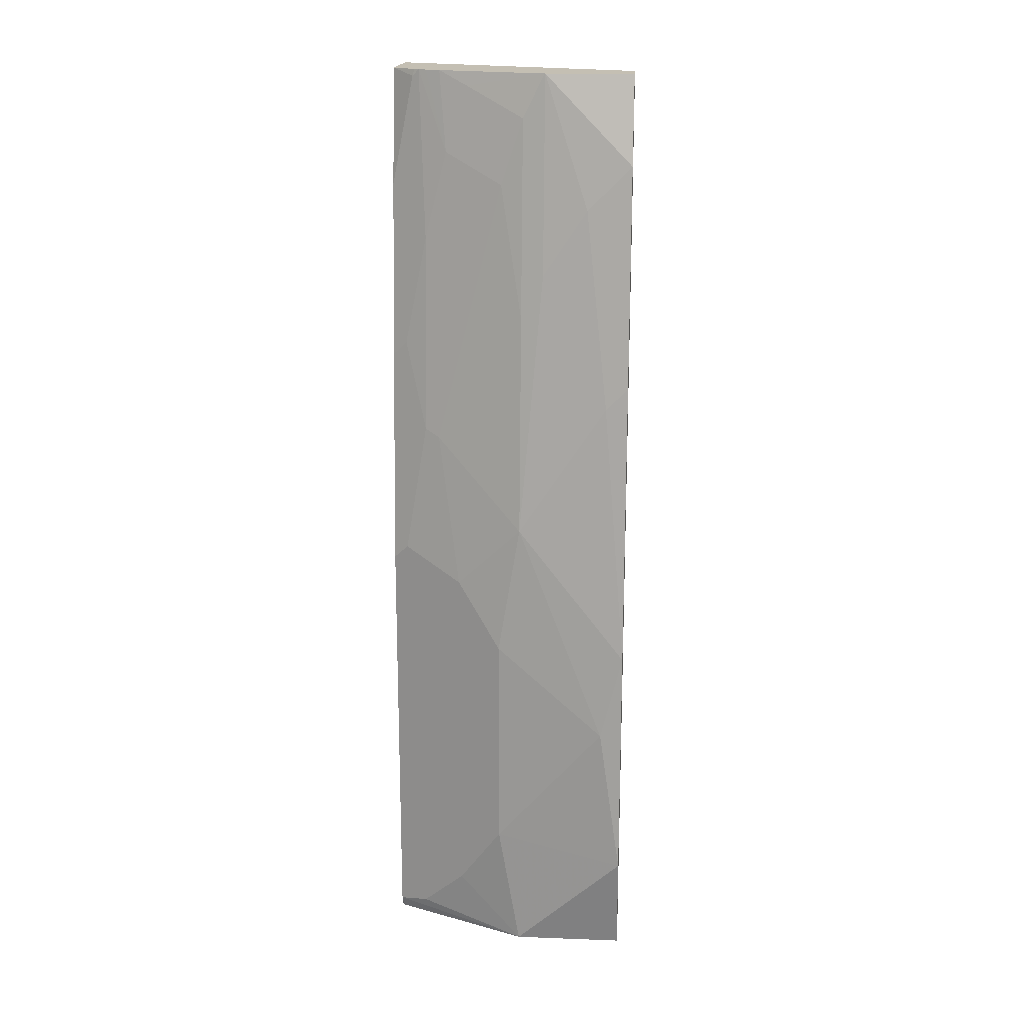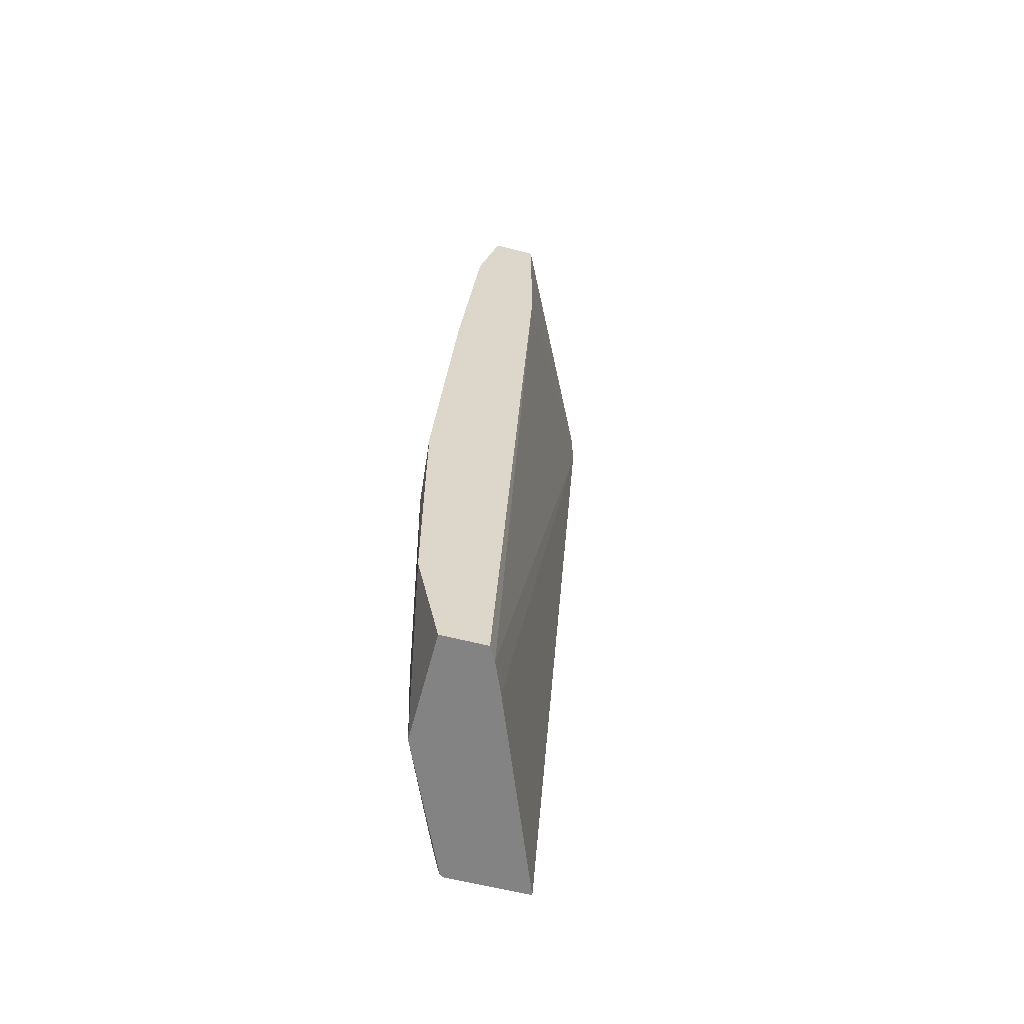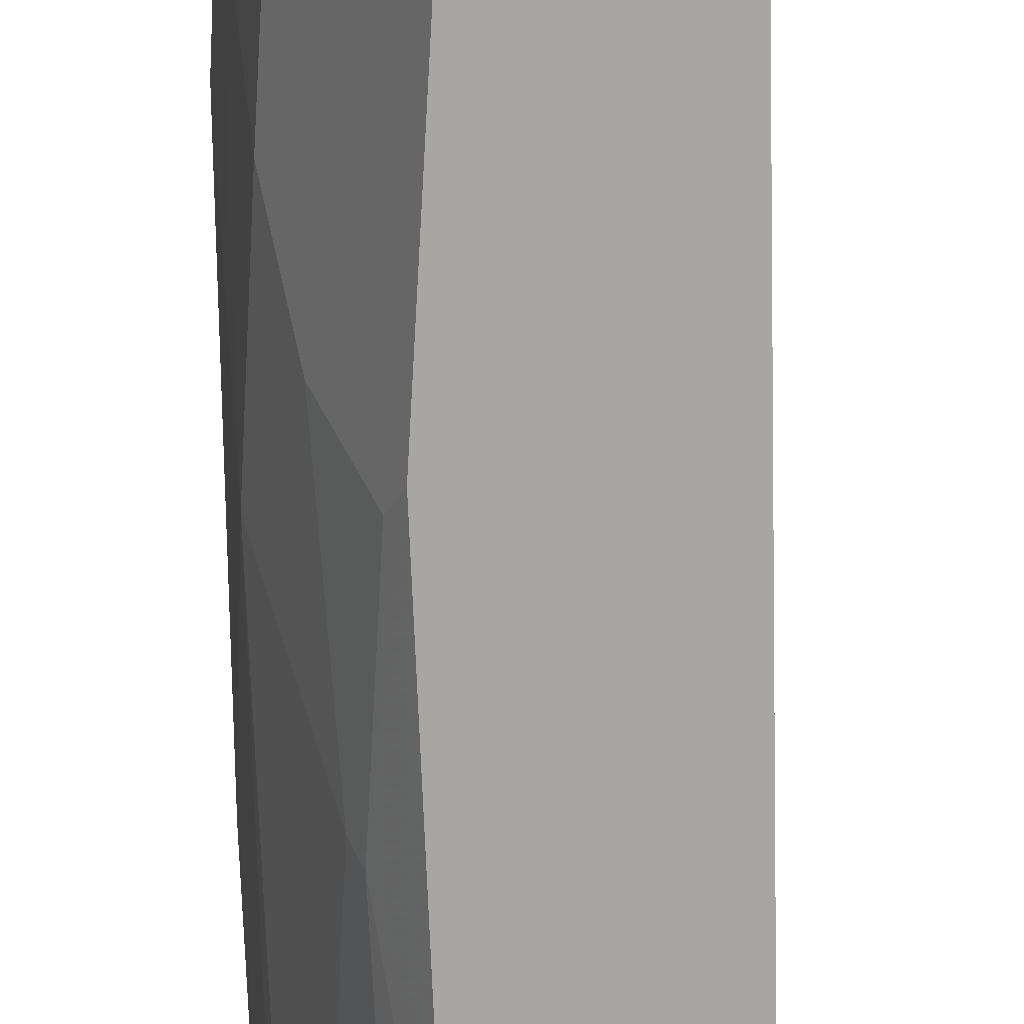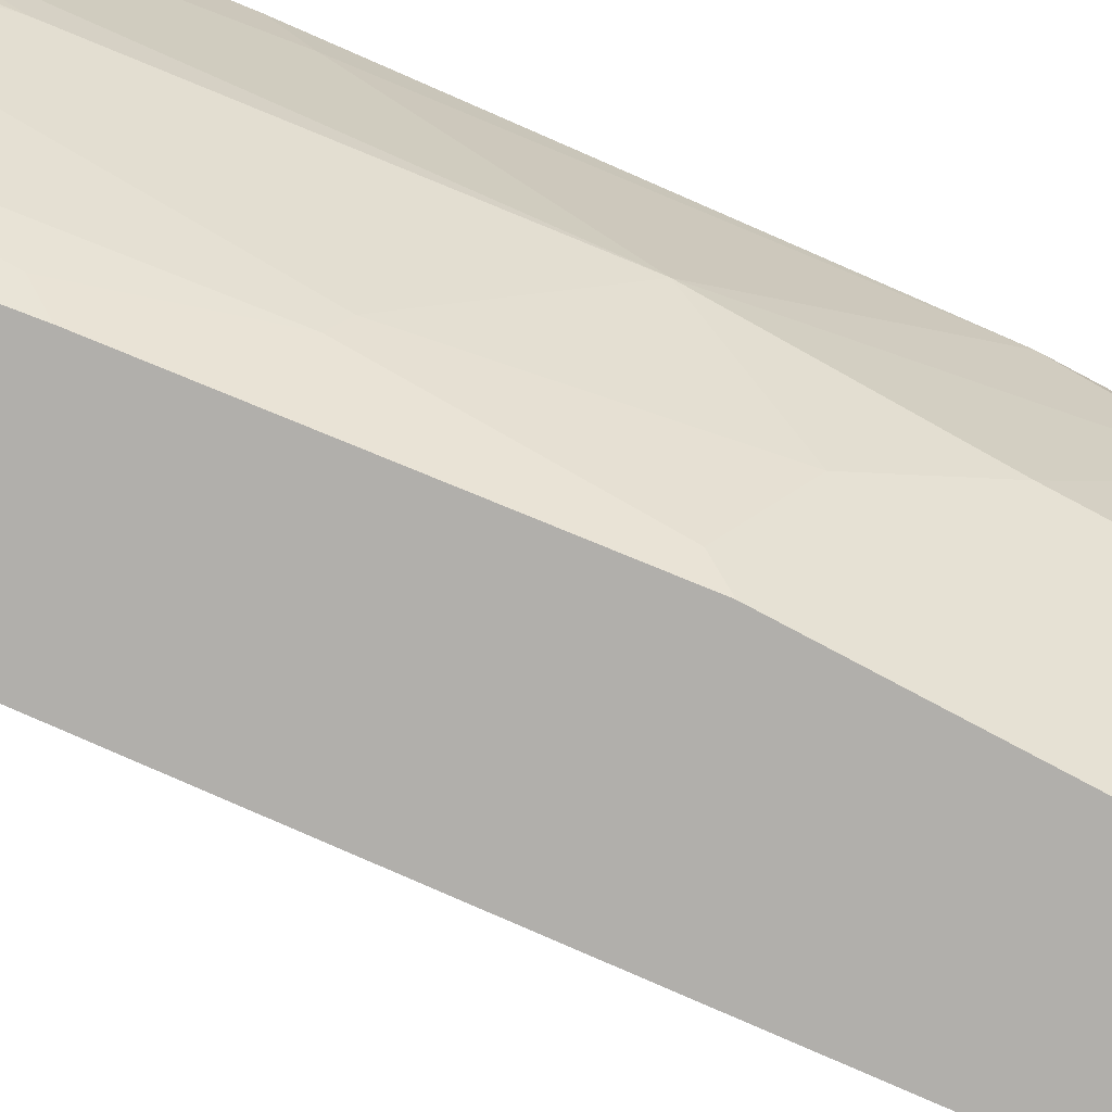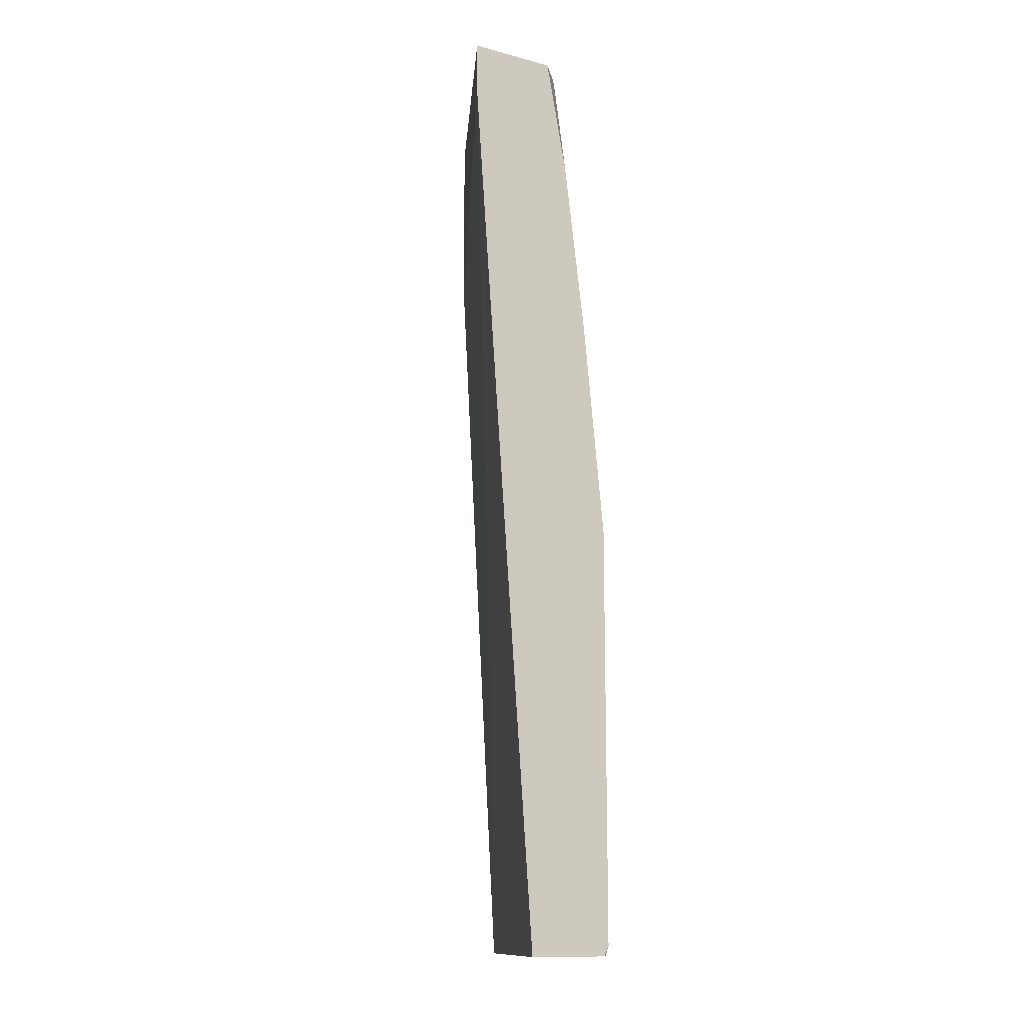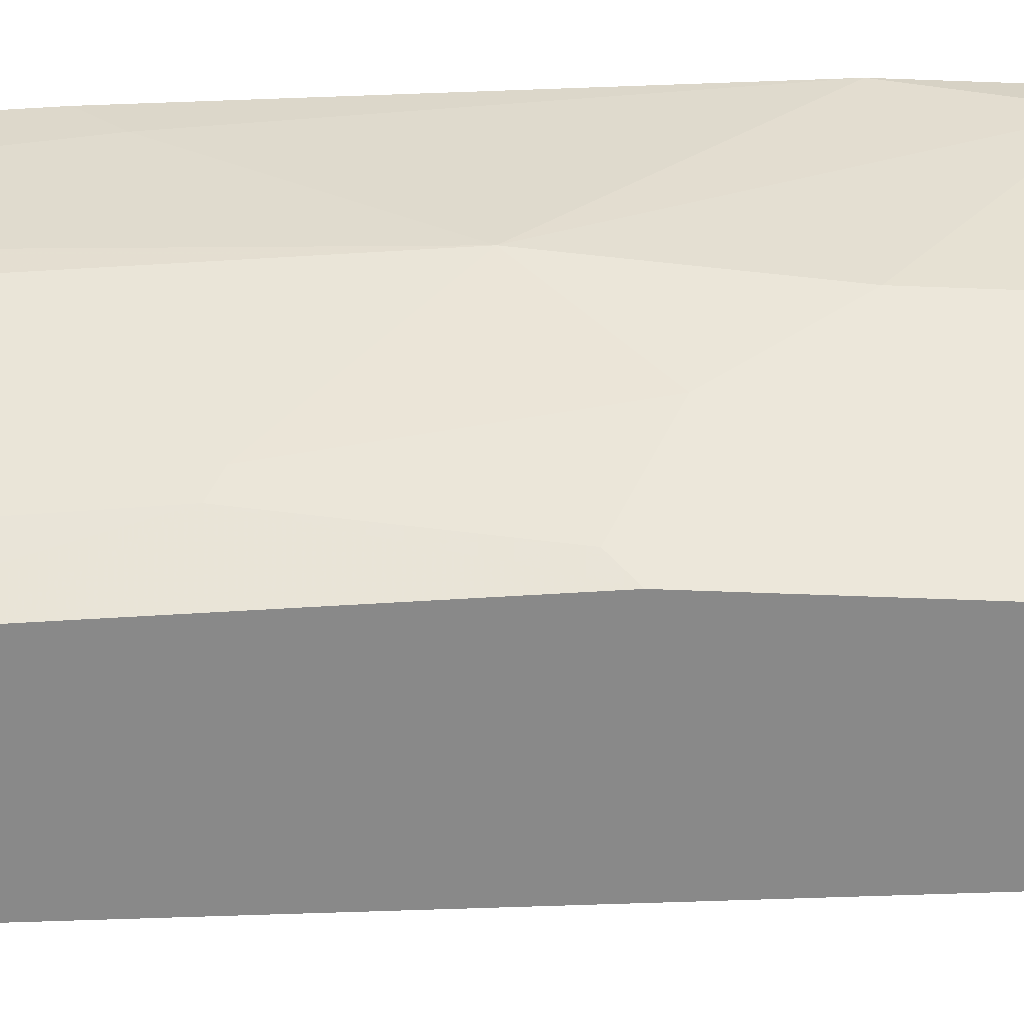
<metadata>
{"format":"obj","ext":"obj","renderer":"f3d","projection":"perspective","resolution":1024,"background":"white","views":[{"elev":17.7,"azim":-85.8,"up":"+Y"},{"elev":-61.1,"azim":-14.6,"up":"+Y"},{"elev":-74.2,"azim":-3.2,"up":"+Z"},{"elev":-78.2,"azim":-118.1,"up":"+Z"},{"elev":-13.2,"azim":149.2,"up":"+Y"},{"elev":-63.1,"azim":-92.2,"up":"+Z"}]}
</metadata>
<code>
v -0.3263 0.7134 -6.875e-05
v -0.2176 0.7134 -0.2176
v -0.3671 0.7134 -6.875e-05
v -0.3263 0.6934 -6.875e-05
v -0.2139 0.7134 -0.2249
v -0.2176 0.6799 -0.2176
v -0.3671 0.7134 -0.0816
v -0.3875 0.6322 -6.875e-05
v -0.3263 0.6731 -6.875e-05
v -0.2108 0.7134 -0.2311
v -0.2108 0.6663 -0.2311
v -0.3263 0.571 -6.875e-05
v -0.3264 0.5506 -6.875e-05
v -0.367 0.7134 -0.08218
v -0.3671 0.6731 -0.102
v -0.3875 0.5303 -0.0816
v -0.3875 0.5915 -0.0408
v -0.3875 0.6119 -0.0204
v -0.4079 0.4282 -6.875e-05
v -0.2924 0.7134 -0.2311
v -0.3597 -0.1592 -0.01303
v -0.3475 -0.1592 -0.04157
v -0.272 -0.1592 -0.2311
v -0.3671 -0.1592 -6.875e-05
v -0.3263 0.7134 -0.1836
v -0.3399 0.7002 -0.1564
v -0.3603 0.6799 -0.1156
v -0.3671 0.6119 -0.1224
v -0.3875 0.4895 -0.102
v -0.4079 0.2855 -0.102
v -0.4079 0.3467 -0.0612
v -0.4079 0.4079 -0.0204
v -0.4283 0.1632 -6.875e-05
v -0.3128 0.7071 -0.2107
v -0.3123 0.7134 -0.209
v -0.3128 0.6051 -0.2311
v -0.3488 -0.1592 -0.2311
v -0.4079 -0.1592 -6.875e-05
v -0.3261 0.7134 -0.1841
v -0.3399 0.6391 -0.1768
v -0.3671 0.4487 -0.1632
v -0.3875 0.2244 -0.1632
v -0.4079 0.1632 -0.1224
v -0.4283 0.08166 -0.0204
v -0.3671 0.3671 -0.1836
v -0.4283 0.102 -6.875e-05
v -0.3159 0.7134 -0.2045
v -0.3332 0.442 -0.2311
v -0.3516 -0.1592 -0.2292
v -0.3491 -0.1586 -0.2311
v -0.4079 -0.1592 -0.102
v -0.4283 -0.06108 -6.875e-05
v -0.3196 0.7134 -0.1972
v -0.3399 0.5575 -0.1972
v -0.3603 0.3739 -0.1972
v -0.3671 0.2448 -0.204
v -0.3603 0.2516 -0.2176
v -0.3536 0.2381 -0.2311
v -0.4079 -0.04075 -0.1224
v -0.3399 0.4555 -0.2176
v -0.3536 -0.1496 -0.2311
v -0.3535 -0.1498 -0.2311
v -0.3875 -0.1019 -0.1632
v -0.3671 -0.1427 -0.204
v -0.3536 -0.1292 -0.2311
v -0.3603 -0.1359 -0.2176
f 30 44 33
f 30 33 31
f 30 41 45
f 30 45 42
f 31 33 32
f 36 48 47
f 34 47 35
f 34 36 47
f 37 49 50
f 38 52 51
f 30 43 44
f 39 53 40
f 33 44 46
f 30 42 43
f 21 49 37
f 28 41 29
f 28 54 41
f 28 40 54
f 27 40 28
f 26 40 27
f 25 39 40
f 21 23 22
f 21 37 23
f 21 51 49
f 21 38 51
f 21 24 38
f 20 36 34
f 40 53 47
f 29 41 30
f 40 47 54
f 54 60 55
f 41 55 45
f 20 34 35
f 63 66 64
f 63 65 66
f 61 66 65
f 61 64 66
f 59 65 63
f 55 57 56
f 55 58 57
f 51 59 63
f 51 52 59
f 51 64 61
f 51 63 64
f 49 62 50
f 49 61 62
f 49 51 61
f 48 58 55
f 48 60 54
f 48 55 60
f 47 48 54
f 44 52 46
f 44 59 52
f 43 59 44
f 43 65 59
f 43 58 65
f 43 57 58
f 42 57 43
f 42 56 57
f 42 55 56
f 42 45 55
f 41 54 55
f 19 32 33
f 25 40 26
f 16 32 17
f 5 11 10
f 5 6 11
f 3 7 8
f 2 6 5
f 2 9 6
f 2 4 9
f 1 4 2
f 1 9 4
f 1 12 9
f 1 13 12
f 1 24 13
f 1 38 24
f 1 52 38
f 1 46 52
f 1 33 46
f 1 19 33
f 1 8 19
f 1 3 8
f 1 7 3
f 1 14 7
f 1 25 14
f 1 39 25
f 1 47 53
f 1 35 47
f 1 20 35
f 1 10 20
f 1 5 10
f 1 2 5
f 17 32 18
f 6 9 12
f 6 12 13
f 1 53 39
f 7 14 15
f 6 13 11
f 16 31 32
f 16 30 31
f 16 29 30
f 15 29 16
f 15 27 28
f 14 27 15
f 14 26 27
f 14 25 26
f 13 24 21
f 11 22 23
f 11 21 22
f 11 13 21
f 10 36 20
f 15 28 29
f 10 58 48
f 10 48 36
f 7 16 17
f 7 17 18
f 7 18 8
f 7 15 16
f 8 32 19
f 10 11 23
f 8 18 32
f 10 23 37
f 10 37 50
f 10 50 62
f 10 62 61
f 10 61 65
f 10 65 58

</code>
